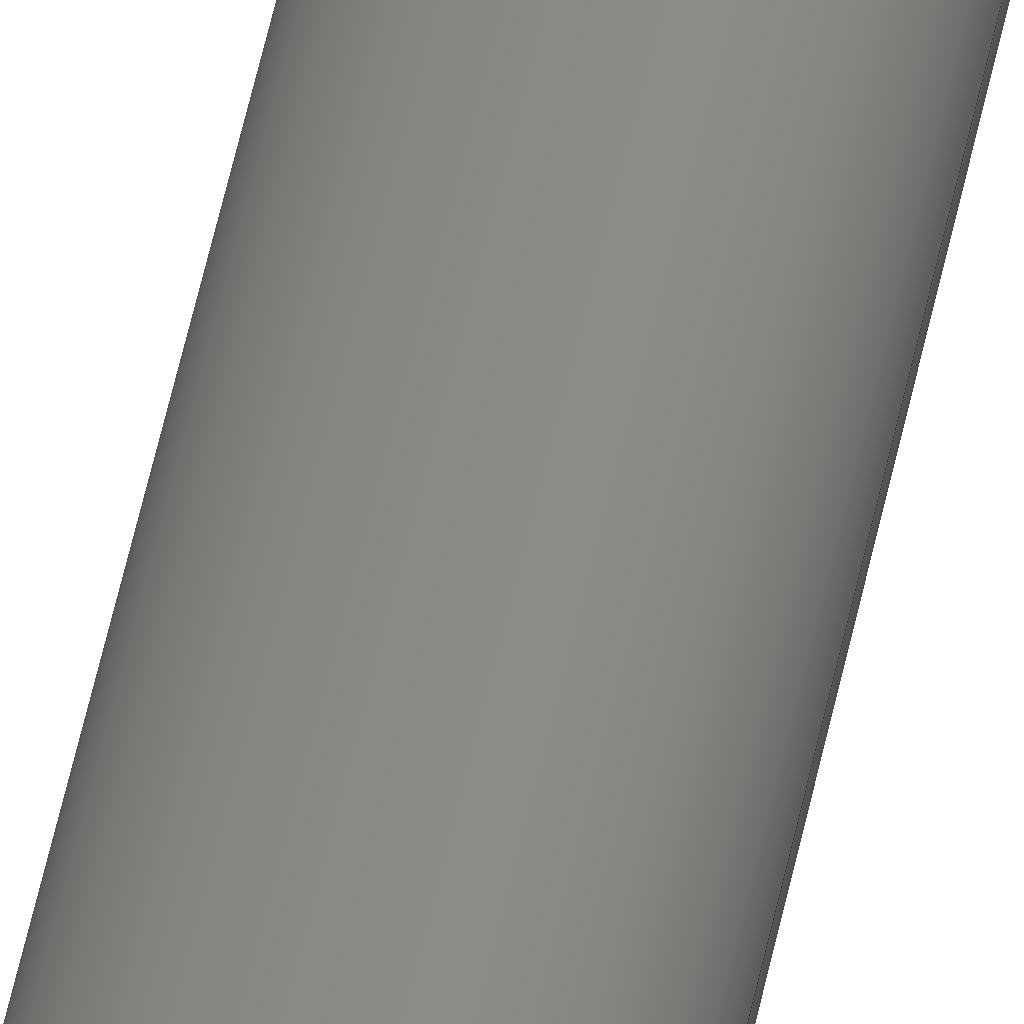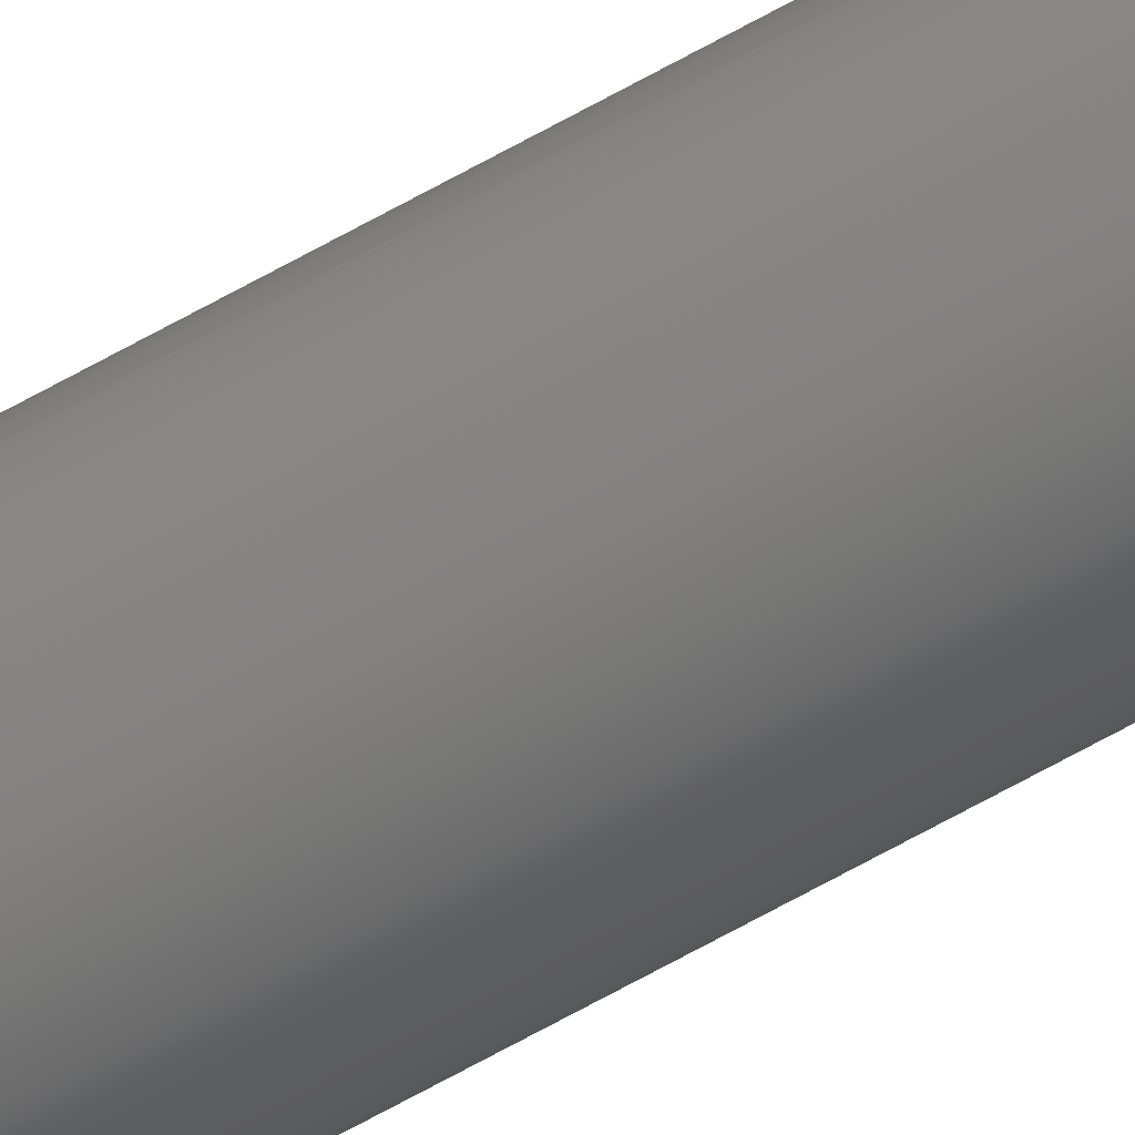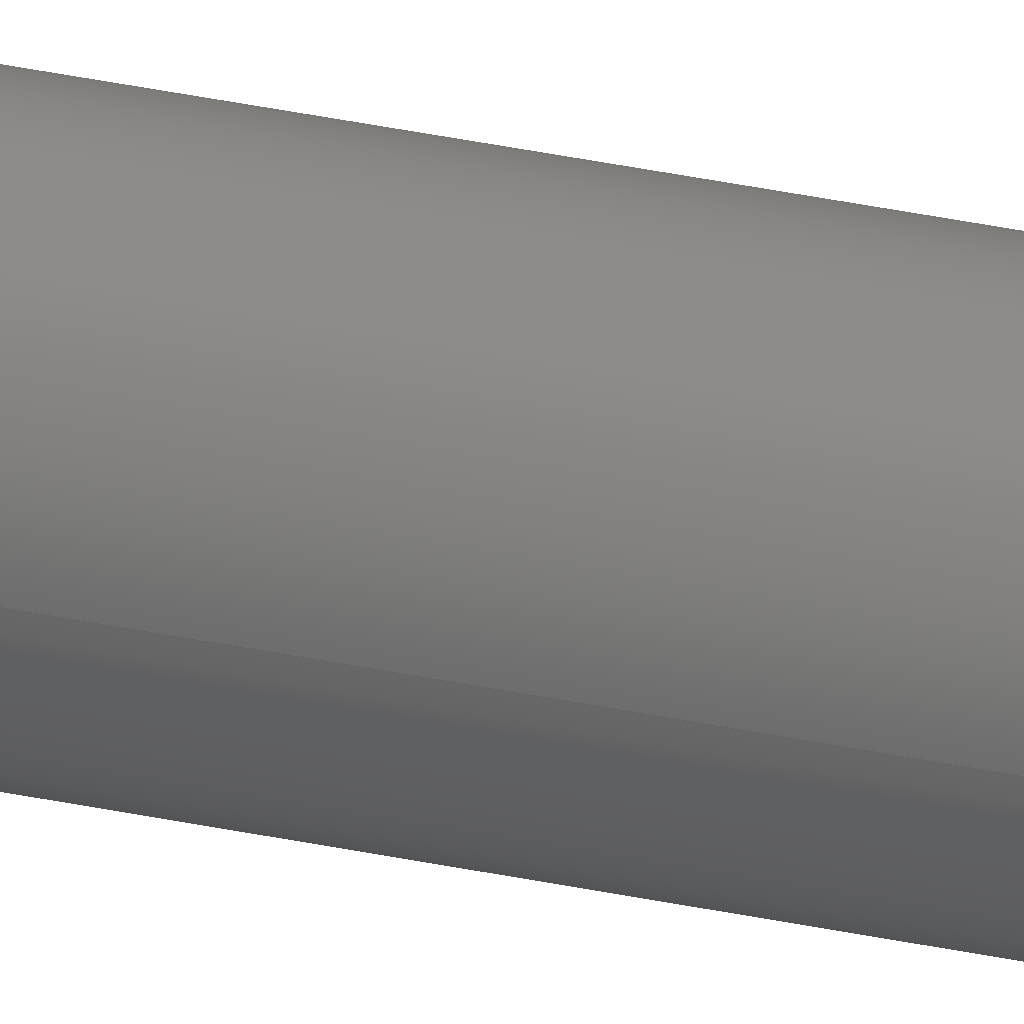
<metadata>
{"format":"step","ext":"step","renderer":"f3d","projection":"perspective","resolution":1024,"background":"white","views":[{"elev":28.9,"azim":-172.9,"up":"+Y"},{"elev":-66.5,"azim":-60.5,"up":"+Y"},{"elev":28.0,"azim":-70.7,"up":"+Y"}]}
</metadata>
<code>
ISO-10303-21;
DATA;
#1 = APPLICATION_CONTEXT ( 'configuration controlled 3d designs of mechanical parts and assemblies' ) ;
#2 = ADVANCED_FACE ( 'NONE', ( #54 ), #69, .T. ) ;
#3 = DIRECTION ( 'NONE',  ( 1, 0, 0 ) ) ;
#4 =( CONVERSION_BASED_UNIT ( 'INCH', #35 ) LENGTH_UNIT ( ) NAMED_UNIT ( #213 ) );
#5 = ORIENTED_EDGE ( 'NONE', *, *, #18, .F. ) ;
#6 = DATE_AND_TIME ( #148, #182 ) ;
#7 = VERTEX_POINT ( 'NONE', #227 ) ;
#8 = CALENDAR_DATE ( 2025, 13, 5 ) ;
#9 = ORIENTED_EDGE ( 'NONE', *, *, #107, .F. ) ;
#10 = AXIS2_PLACEMENT_3D ( 'NONE', #136, #115, #149 ) ;
#11 = APPROVAL_ROLE ( '' ) ;
#12 = CC_DESIGN_PERSON_AND_ORGANIZATION_ASSIGNMENT ( #21, #44, ( #74 ) ) ;
#13 = CARTESIAN_POINT ( 'NONE',  ( 1.774, 2.173e-16, 216 ) ) ;
#14 = CARTESIAN_POINT ( 'NONE',  ( 2, 2.449e-16, 216 ) ) ;
#15 = CARTESIAN_POINT ( 'NONE',  ( -1.774, 0, 216 ) ) ;
#16 = CARTESIAN_POINT ( 'NONE',  ( -2, 0, 0 ) ) ;
#17 = DIRECTION ( 'NONE',  ( -0, -0, -1 ) ) ;
#18 = EDGE_CURVE ( 'NONE', #7, #122, #113, .T. ) ;
#19 = DIRECTION ( 'NONE',  ( 1, 0, 0 ) ) ;
#20 = AXIS2_PLACEMENT_3D ( 'NONE', #88, #25, #245 ) ;
#21 = PERSON_AND_ORGANIZATION ( #201, #140 ) ;
#22 = VERTEX_POINT ( 'NONE', #133 ) ;
#23 = COORDINATED_UNIVERSAL_TIME_OFFSET ( 3, 0, .BEHIND. ) ;
#24 = AXIS2_PLACEMENT_3D ( 'NONE', #40, #156, #198 ) ;
#25 = DIRECTION ( 'NONE',  ( 0, 0, 1 ) ) ;
#26 = APPROVAL_DATE_TIME ( #90, #36 ) ;
#27 = DIRECTION ( 'NONE',  ( 0, 0, 1 ) ) ;
#28 = CYLINDRICAL_SURFACE ( 'NONE', #57, 1.774 ) ;
#29 = CC_DESIGN_PERSON_AND_ORGANIZATION_ASSIGNMENT ( #68, #65, ( #178 ) ) ;
#30 = LOCAL_TIME ( 13, 36, 55, #108 ) ;
#31 = LINE ( 'NONE', #195, #97 ) ;
#32 = DIRECTION ( 'NONE',  ( 0, 0, 1 ) ) ;
#33 = LOCAL_TIME ( 13, 36, 55, #23 ) ;
#34 = PRODUCT_RELATED_PRODUCT_CATEGORY ( 'detail', '', ( #52 ) ) ;
#35 = LENGTH_MEASURE_WITH_UNIT ( LENGTH_MEASURE( 0.0254 ), #121 );
#36 = APPROVAL ( #106, 'UNSPECIFIED' ) ;
#37 = CIRCLE ( 'NONE', #111, 1.774 ) ;
#38 = DIRECTION ( 'NONE',  ( 0, 0, 1 ) ) ;
#39 = FACE_OUTER_BOUND ( 'NONE', #214, .T. ) ;
#40 = CARTESIAN_POINT ( 'NONE',  ( 0, 0, 216 ) ) ;
#41 = VERTEX_POINT ( 'NONE', #14 ) ;
#42 = PERSON_AND_ORGANIZATION_ROLE ( 'design_owner' ) ;
#43 = ORIENTED_EDGE ( 'NONE', *, *, #230, .T. ) ;
#44 = PERSON_AND_ORGANIZATION_ROLE ( 'creator' ) ;
#45 = PERSON_AND_ORGANIZATION_ROLE ( 'creator' ) ;
#46 = DESIGN_CONTEXT ( 'detailed design', #1, 'design' ) ;
#47 = SHAPE_DEFINITION_REPRESENTATION ( #165, #76 ) ;
#48 =( GEOMETRIC_REPRESENTATION_CONTEXT ( 3 ) GLOBAL_UNCERTAINTY_ASSIGNED_CONTEXT ( ( #168 ) ) GLOBAL_UNIT_ASSIGNED_CONTEXT ( ( #4, #144, #199 ) ) REPRESENTATION_CONTEXT ( 'NONE', 'WORKASPACE' ) );
#49 = FACE_OUTER_BOUND ( 'NONE', #173, .T. ) ;
#50 = FACE_OUTER_BOUND ( 'NONE', #130, .T. ) ;
#51 = ORIENTED_EDGE ( 'NONE', *, *, #58, .F. ) ;
#52 = PRODUCT ( 'Pipe 3.5 in, Sch 40', 'Pipe 3.5 in, Sch 40', '', ( #216 ) ) ;
#53 = APPROVAL_PERSON_ORGANIZATION ( #62, #79, #226 ) ;
#54 = FACE_OUTER_BOUND ( 'NONE', #146, .T. ) ;
#55 = CARTESIAN_POINT ( 'NONE',  ( 0, 0, 0 ) ) ;
#56 = CC_DESIGN_PERSON_AND_ORGANIZATION_ASSIGNMENT ( #218, #42, ( #52 ) ) ;
#57 = AXIS2_PLACEMENT_3D ( 'NONE', #193, #224, #208 ) ;
#58 = EDGE_CURVE ( 'NONE', #7, #128, #225, .T. ) ;
#59 = FACE_OUTER_BOUND ( 'NONE', #190, .T. ) ;
#60 = AXIS2_PLACEMENT_3D ( 'NONE', #78, #38, #99 ) ;
#61 = ORIENTED_EDGE ( 'NONE', *, *, #162, .F. ) ;
#62 = PERSON_AND_ORGANIZATION ( #201, #140 ) ;
#63 = CIRCLE ( 'NONE', #207, 2 ) ;
#64 = ORIENTED_EDGE ( 'NONE', *, *, #134, .T. ) ;
#65 = PERSON_AND_ORGANIZATION_ROLE ( 'classification_officer' ) ;
#66 = CARTESIAN_POINT ( 'NONE',  ( -1.774, 0, 216 ) ) ;
#67 = CC_DESIGN_PERSON_AND_ORGANIZATION_ASSIGNMENT ( #84, #244, ( #247 ) ) ;
#68 = PERSON_AND_ORGANIZATION ( #201, #140 ) ;
#69 = CYLINDRICAL_SURFACE ( 'NONE', #10, 2 ) ;
#70 = CYLINDRICAL_SURFACE ( 'NONE', #236, 2 ) ;
#71 = CARTESIAN_POINT ( 'NONE',  ( 0, 0, 216 ) ) ;
#72 = VECTOR ( 'NONE', #151, 39.37 ) ;
#73 = AXIS2_PLACEMENT_3D ( 'NONE', #75, #161, #3 ) ;
#74 = PRODUCT_DEFINITION ( 'UNKNOWN', '', #247, #46 ) ;
#75 = CARTESIAN_POINT ( 'NONE',  ( 0, 0, 216 ) ) ;
#76 = ADVANCED_BREP_SHAPE_REPRESENTATION ( 'Pipe 3.5 in, Sch 40', ( #100, #77 ), #48 ) ;
#77 = AXIS2_PLACEMENT_3D ( 'NONE', #105, #183, #80 ) ;
#78 = CARTESIAN_POINT ( 'NONE',  ( 0, 0, 0 ) ) ;
#79 = APPROVAL ( #164, 'UNSPECIFIED' ) ;
#80 = DIRECTION ( 'NONE',  ( 1, 0, 0 ) ) ;
#81 = VERTEX_POINT ( 'NONE', #93 ) ;
#82 = PERSON_AND_ORGANIZATION ( #201, #140 ) ;
#83 = EDGE_CURVE ( 'NONE', #181, #22, #132, .T. ) ;
#84 = PERSON_AND_ORGANIZATION ( #201, #140 ) ;
#85 = CC_DESIGN_APPROVAL ( #79, ( #178 ) ) ;
#86 = ORIENTED_EDGE ( 'NONE', *, *, #134, .F. ) ;
#87 = SECURITY_CLASSIFICATION_LEVEL ( 'unclassified' ) ;
#88 = CARTESIAN_POINT ( 'NONE',  ( 0, 0, 216 ) ) ;
#89 = FACE_BOUND ( 'NONE', #92, .T. ) ;
#90 = DATE_AND_TIME ( #185, #33 ) ;
#91 = CIRCLE ( 'NONE', #73, 2 ) ;
#92 = EDGE_LOOP ( 'NONE', ( #186, #217 ) ) ;
#93 = CARTESIAN_POINT ( 'NONE',  ( -2, 0, 216 ) ) ;
#94 = LINE ( 'NONE', #66, #196 ) ;
#95 = ADVANCED_FACE ( 'NONE', ( #50 ), #28, .F. ) ;
#96 = PERSON_AND_ORGANIZATION ( #201, #140 ) ;
#97 = VECTOR ( 'NONE', #174, 39.37 ) ;
#98 = EDGE_CURVE ( 'NONE', #41, #22, #31, .T. ) ;
#99 = DIRECTION ( 'NONE',  ( 1, 0, 0 ) ) ;
#100 = MANIFOLD_SOLID_BREP ( 'Extrusion', #143 ) ;
#101 = FACE_BOUND ( 'NONE', #147, .T. ) ;
#102 = CARTESIAN_POINT ( 'NONE',  ( -1.774, 0, 0 ) ) ;
#103 = ORIENTED_EDGE ( 'NONE', *, *, #127, .T. ) ;
#104 = VECTOR ( 'NONE', #231, 39.37 ) ;
#105 = CARTESIAN_POINT ( 'NONE',  ( 0, 0, 0 ) ) ;
#106 = APPROVAL_STATUS ( 'not_yet_approved' ) ;
#107 = EDGE_CURVE ( 'NONE', #122, #222, #37, .T. ) ;
#108 = COORDINATED_UNIVERSAL_TIME_OFFSET ( 3, 0, .BEHIND. ) ;
#109 = ORIENTED_EDGE ( 'NONE', *, *, #188, .T. ) ;
#110 = CALENDAR_DATE ( 2025, 13, 5 ) ;
#111 = AXIS2_PLACEMENT_3D ( 'NONE', #204, #27, #249 ) ;
#112 = DIRECTION ( 'NONE',  ( -0, -0, -1 ) ) ;
#113 = LINE ( 'NONE', #13, #72 ) ;
#114 = AXIS2_PLACEMENT_3D ( 'NONE', #176, #179, #235 ) ;
#115 = DIRECTION ( 'NONE',  ( -0, -0, -1 ) ) ;
#116 = DIRECTION ( 'NONE',  ( -1, 0, 0 ) ) ;
#117 = AXIS2_PLACEMENT_3D ( 'NONE', #180, #17, #158 ) ;
#118 = CC_DESIGN_SECURITY_CLASSIFICATION ( #178, ( #247 ) ) ;
#119 = CYLINDRICAL_SURFACE ( 'NONE', #117, 1.774 ) ;
#120 = ADVANCED_FACE ( 'NONE', ( #49 ), #70, .T. ) ;
#121 =( LENGTH_UNIT ( ) NAMED_UNIT ( * ) SI_UNIT ( $, .METRE. ) );
#122 = VERTEX_POINT ( 'NONE', #194 ) ;
#123 = DIRECTION ( 'NONE',  ( 0, 0, 1 ) ) ;
#124 = ORIENTED_EDGE ( 'NONE', *, *, #83, .T. ) ;
#125 = CC_DESIGN_APPROVAL ( #215, ( #247 ) ) ;
#126 = APPLICATION_PROTOCOL_DEFINITION ( 'international standard', 'config_control_design', 1994, #1 ) ;
#127 = EDGE_CURVE ( 'NONE', #81, #41, #157, .T. ) ;
#128 = VERTEX_POINT ( 'NONE', #15 ) ;
#129 = APPROVAL_STATUS ( 'not_yet_approved' ) ;
#130 = EDGE_LOOP ( 'NONE', ( #109, #135, #61, #86 ) ) ;
#131 = APPROVAL_DATE_TIME ( #202, #215 ) ;
#132 = CIRCLE ( 'NONE', #251, 2 ) ;
#133 = CARTESIAN_POINT ( 'NONE',  ( 2, 2.449e-16, 0 ) ) ;
#134 = EDGE_CURVE ( 'NONE', #128, #222, #94, .T. ) ;
#135 = ORIENTED_EDGE ( 'NONE', *, *, #18, .T. ) ;
#136 = CARTESIAN_POINT ( 'NONE',  ( 0, 0, 216 ) ) ;
#137 = DIRECTION ( 'NONE',  ( 1, 0, 0 ) ) ;
#138 = CC_DESIGN_PERSON_AND_ORGANIZATION_ASSIGNMENT ( #82, #45, ( #247 ) ) ;
#139 = ORIENTED_EDGE ( 'NONE', *, *, #58, .T. ) ;
#140 = ORGANIZATION ( 'UNSPECIFIED', 'UNSPECIFIED', '' ) ;
#141 = PLANE ( 'NONE',  #114 ) ;
#142 = ADVANCED_FACE ( 'NONE', ( #175, #89 ), #250, .F. ) ;
#143 = CLOSED_SHELL ( 'NONE', ( #95, #2, #237, #142, #120, #177 ) ) ;
#144 =( NAMED_UNIT ( * ) PLANE_ANGLE_UNIT ( ) SI_UNIT ( $, .RADIAN. ) );
#145 = DIRECTION ( 'NONE',  ( 1, 0, -0 ) ) ;
#146 = EDGE_LOOP ( 'NONE', ( #248, #189, #43, #241 ) ) ;
#147 = EDGE_LOOP ( 'NONE', ( #243, #51 ) ) ;
#148 = CALENDAR_DATE ( 2025, 13, 5 ) ;
#149 = DIRECTION ( 'NONE',  ( -1, 0, 0 ) ) ;
#150 = APPROVAL_PERSON_ORGANIZATION ( #96, #36, #221 ) ;
#151 = DIRECTION ( 'NONE',  ( -0, -0, -1 ) ) ;
#152 = COORDINATED_UNIVERSAL_TIME_OFFSET ( 3, 0, .BEHIND. ) ;
#153 = CC_DESIGN_DATE_AND_TIME_ASSIGNMENT ( #246, #187, ( #178 ) ) ;
#154 = DIRECTION ( 'NONE',  ( -0, -0, -1 ) ) ;
#155 = CARTESIAN_POINT ( 'NONE',  ( 0, 0, 0 ) ) ;
#156 = DIRECTION ( 'NONE',  ( 0, 0, 1 ) ) ;
#157 = CIRCLE ( 'NONE', #20, 2 ) ;
#158 = DIRECTION ( 'NONE',  ( -1, 0, 0 ) ) ;
#159 = ORIENTED_EDGE ( 'NONE', *, *, #210, .T. ) ;
#160 = CIRCLE ( 'NONE', #24, 1.774 ) ;
#161 = DIRECTION ( 'NONE',  ( 0, 0, 1 ) ) ;
#162 = EDGE_CURVE ( 'NONE', #222, #122, #212, .T. ) ;
#163 = EDGE_LOOP ( 'NONE', ( #192, #184 ) ) ;
#164 = APPROVAL_STATUS ( 'not_yet_approved' ) ;
#165 = PRODUCT_DEFINITION_SHAPE ( 'NONE', 'NONE',  #74 ) ;
#166 = LOCAL_TIME ( 13, 36, 55, #152 ) ;
#167 = COORDINATED_UNIVERSAL_TIME_OFFSET ( 3, 0, .BEHIND. ) ;
#168 = UNCERTAINTY_MEASURE_WITH_UNIT (LENGTH_MEASURE( 1e-05 ), #4, 'distance_accuracy_value', 'NONE');
#169 = ORIENTED_EDGE ( 'NONE', *, *, #220, .T. ) ;
#170 = DATE_AND_TIME ( #203, #197 ) ;
#171 = DIRECTION ( 'NONE',  ( 0, 0, 1 ) ) ;
#172 = AXIS2_PLACEMENT_3D ( 'NONE', #229, #209, #137 ) ;
#173 = EDGE_LOOP ( 'NONE', ( #238, #228, #169, #124 ) ) ;
#174 = DIRECTION ( 'NONE',  ( -0, -0, -1 ) ) ;
#175 = FACE_OUTER_BOUND ( 'NONE', #163, .T. ) ;
#176 = CARTESIAN_POINT ( 'NONE',  ( 0, 0, 216 ) ) ;
#177 = ADVANCED_FACE ( 'NONE', ( #59 ), #119, .F. ) ;
#178 = SECURITY_CLASSIFICATION ( '', '', #87 ) ;
#179 = DIRECTION ( 'NONE',  ( 0, 0, 1 ) ) ;
#180 = CARTESIAN_POINT ( 'NONE',  ( 0, 0, 216 ) ) ;
#181 = VERTEX_POINT ( 'NONE', #16 ) ;
#182 = LOCAL_TIME ( 13, 36, 55, #167 ) ;
#183 = DIRECTION ( 'NONE',  ( 0, 0, 1 ) ) ;
#184 = ORIENTED_EDGE ( 'NONE', *, *, #230, .F. ) ;
#185 = CALENDAR_DATE ( 2025, 13, 5 ) ;
#186 = ORIENTED_EDGE ( 'NONE', *, *, #162, .T. ) ;
#187 = DATE_TIME_ROLE ( 'classification_date' ) ;
#188 = EDGE_CURVE ( 'NONE', #128, #7, #160, .T. ) ;
#189 = ORIENTED_EDGE ( 'NONE', *, *, #98, .T. ) ;
#190 = EDGE_LOOP ( 'NONE', ( #5, #139, #64, #9 ) ) ;
#191 = APPROVAL_DATE_TIME ( #170, #79 ) ;
#192 = ORIENTED_EDGE ( 'NONE', *, *, #83, .F. ) ;
#193 = CARTESIAN_POINT ( 'NONE',  ( 0, 0, 216 ) ) ;
#194 = CARTESIAN_POINT ( 'NONE',  ( 1.774, 2.173e-16, 0 ) ) ;
#195 = CARTESIAN_POINT ( 'NONE',  ( 2, 2.449e-16, 216 ) ) ;
#196 = VECTOR ( 'NONE', #112, 39.37 ) ;
#197 = LOCAL_TIME ( 13, 36, 55, #240 ) ;
#198 = DIRECTION ( 'NONE',  ( 1, 0, 0 ) ) ;
#199 =( NAMED_UNIT ( * ) SI_UNIT ( $, .STERADIAN. ) SOLID_ANGLE_UNIT ( ) );
#200 = AXIS2_PLACEMENT_3D ( 'NONE', #155, #171, #145 ) ;
#201 = PERSON ( 'UNSPECIFIED', 'UNSPECIFIED', 'UNSPECIFIED', ('UNSPECIFIED'), ('UNSPECIFIED'), ('UNSPECIFIED') ) ;
#202 = DATE_AND_TIME ( #8, #30 ) ;
#203 = CALENDAR_DATE ( 2025, 13, 5 ) ;
#204 = CARTESIAN_POINT ( 'NONE',  ( 0, 0, 0 ) ) ;
#205 = DIRECTION ( 'NONE',  ( 1, 0, 0 ) ) ;
#206 = CARTESIAN_POINT ( 'NONE',  ( 0, 0, 0 ) ) ;
#207 = AXIS2_PLACEMENT_3D ( 'NONE', #55, #123, #19 ) ;
#208 = DIRECTION ( 'NONE',  ( -1, 0, 0 ) ) ;
#209 = DIRECTION ( 'NONE',  ( 0, 0, 1 ) ) ;
#210 = EDGE_CURVE ( 'NONE', #41, #81, #91, .T. ) ;
#211 = LINE ( 'NONE', #252, #104 ) ;
#212 = CIRCLE ( 'NONE', #60, 1.774 ) ;
#213 = DIMENSIONAL_EXPONENTS ( 1, 0, 0, 0, 0, 0, 0 ) ;
#214 = EDGE_LOOP ( 'NONE', ( #103, #159 ) ) ;
#215 = APPROVAL ( #129, 'UNSPECIFIED' ) ;
#216 = MECHANICAL_CONTEXT ( 'NONE', #239, 'mechanical' ) ;
#217 = ORIENTED_EDGE ( 'NONE', *, *, #107, .T. ) ;
#218 = PERSON_AND_ORGANIZATION ( #201, #140 ) ;
#219 = DATE_TIME_ROLE ( 'creation_date' ) ;
#220 = EDGE_CURVE ( 'NONE', #81, #181, #211, .T. ) ;
#221 = APPROVAL_ROLE ( '' ) ;
#222 = VERTEX_POINT ( 'NONE', #102 ) ;
#223 = PERSON_AND_ORGANIZATION ( #201, #140 ) ;
#224 = DIRECTION ( 'NONE',  ( -0, -0, -1 ) ) ;
#225 = CIRCLE ( 'NONE', #172, 1.774 ) ;
#226 = APPROVAL_ROLE ( '' ) ;
#227 = CARTESIAN_POINT ( 'NONE',  ( 1.774, 2.173e-16, 216 ) ) ;
#228 = ORIENTED_EDGE ( 'NONE', *, *, #127, .F. ) ;
#229 = CARTESIAN_POINT ( 'NONE',  ( 0, 0, 216 ) ) ;
#230 = EDGE_CURVE ( 'NONE', #22, #181, #63, .T. ) ;
#231 = DIRECTION ( 'NONE',  ( -0, -0, -1 ) ) ;
#232 = CC_DESIGN_DATE_AND_TIME_ASSIGNMENT ( #6, #219, ( #74 ) ) ;
#233 = APPROVAL_PERSON_ORGANIZATION ( #223, #215, #11 ) ;
#234 = APPLICATION_PROTOCOL_DEFINITION ( 'international standard', 'config_control_design', 1994, #239 ) ;
#235 = DIRECTION ( 'NONE',  ( 1, 0, -0 ) ) ;
#236 = AXIS2_PLACEMENT_3D ( 'NONE', #71, #154, #116 ) ;
#237 = ADVANCED_FACE ( 'NONE', ( #39, #101 ), #141, .T. ) ;
#238 = ORIENTED_EDGE ( 'NONE', *, *, #98, .F. ) ;
#239 = APPLICATION_CONTEXT ( 'configuration controlled 3d designs of mechanical parts and assemblies' ) ;
#240 = COORDINATED_UNIVERSAL_TIME_OFFSET ( 3, 0, .BEHIND. ) ;
#241 = ORIENTED_EDGE ( 'NONE', *, *, #220, .F. ) ;
#242 = CC_DESIGN_APPROVAL ( #36, ( #74 ) ) ;
#243 = ORIENTED_EDGE ( 'NONE', *, *, #188, .F. ) ;
#244 = PERSON_AND_ORGANIZATION_ROLE ( 'design_supplier' ) ;
#245 = DIRECTION ( 'NONE',  ( 1, 0, 0 ) ) ;
#246 = DATE_AND_TIME ( #110, #166 ) ;
#247 = PRODUCT_DEFINITION_FORMATION_WITH_SPECIFIED_SOURCE ( 'ANY', '', #52, .NOT_KNOWN. ) ;
#248 = ORIENTED_EDGE ( 'NONE', *, *, #210, .F. ) ;
#249 = DIRECTION ( 'NONE',  ( 1, 0, 0 ) ) ;
#250 = PLANE ( 'NONE',  #200 ) ;
#251 = AXIS2_PLACEMENT_3D ( 'NONE', #206, #32, #205 ) ;
#252 = CARTESIAN_POINT ( 'NONE',  ( -2, 0, 216 ) ) ;
ENDSEC;
END-ISO-10303-21;

</code>
